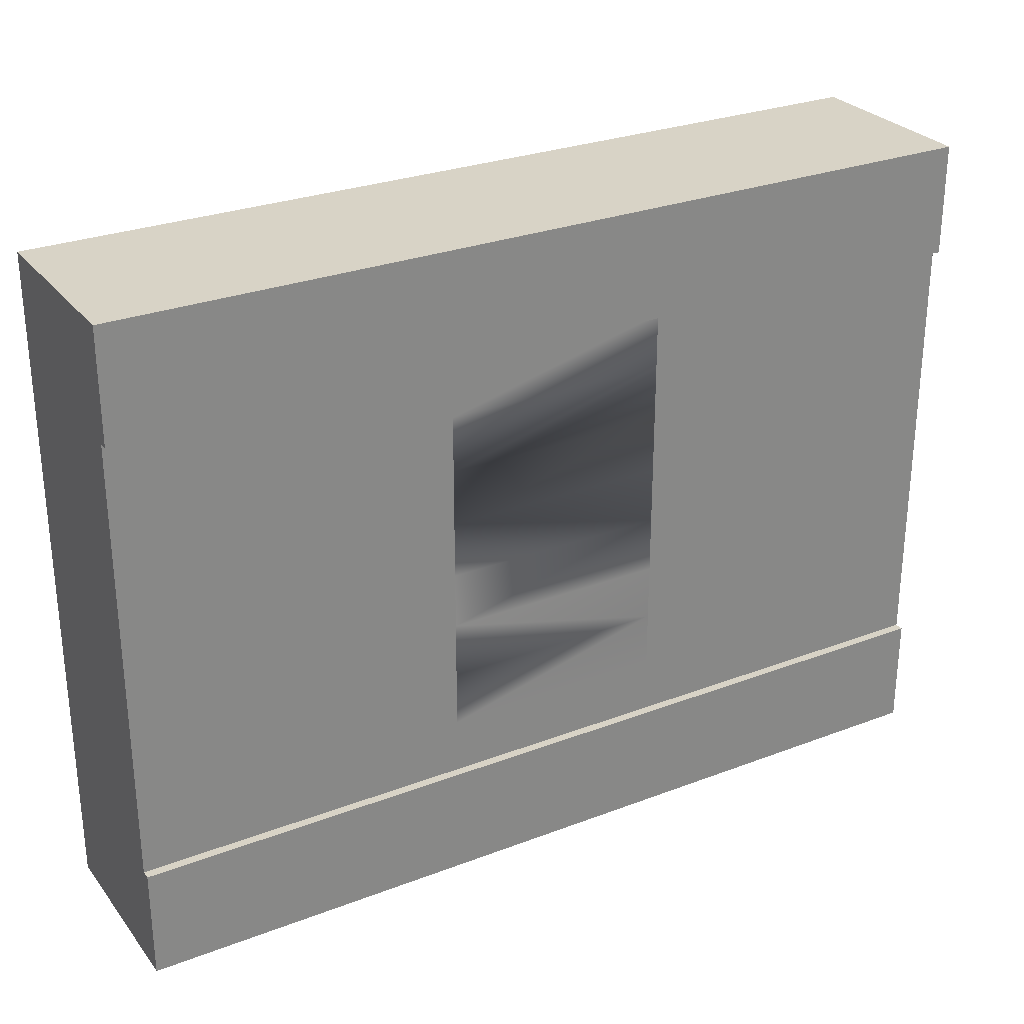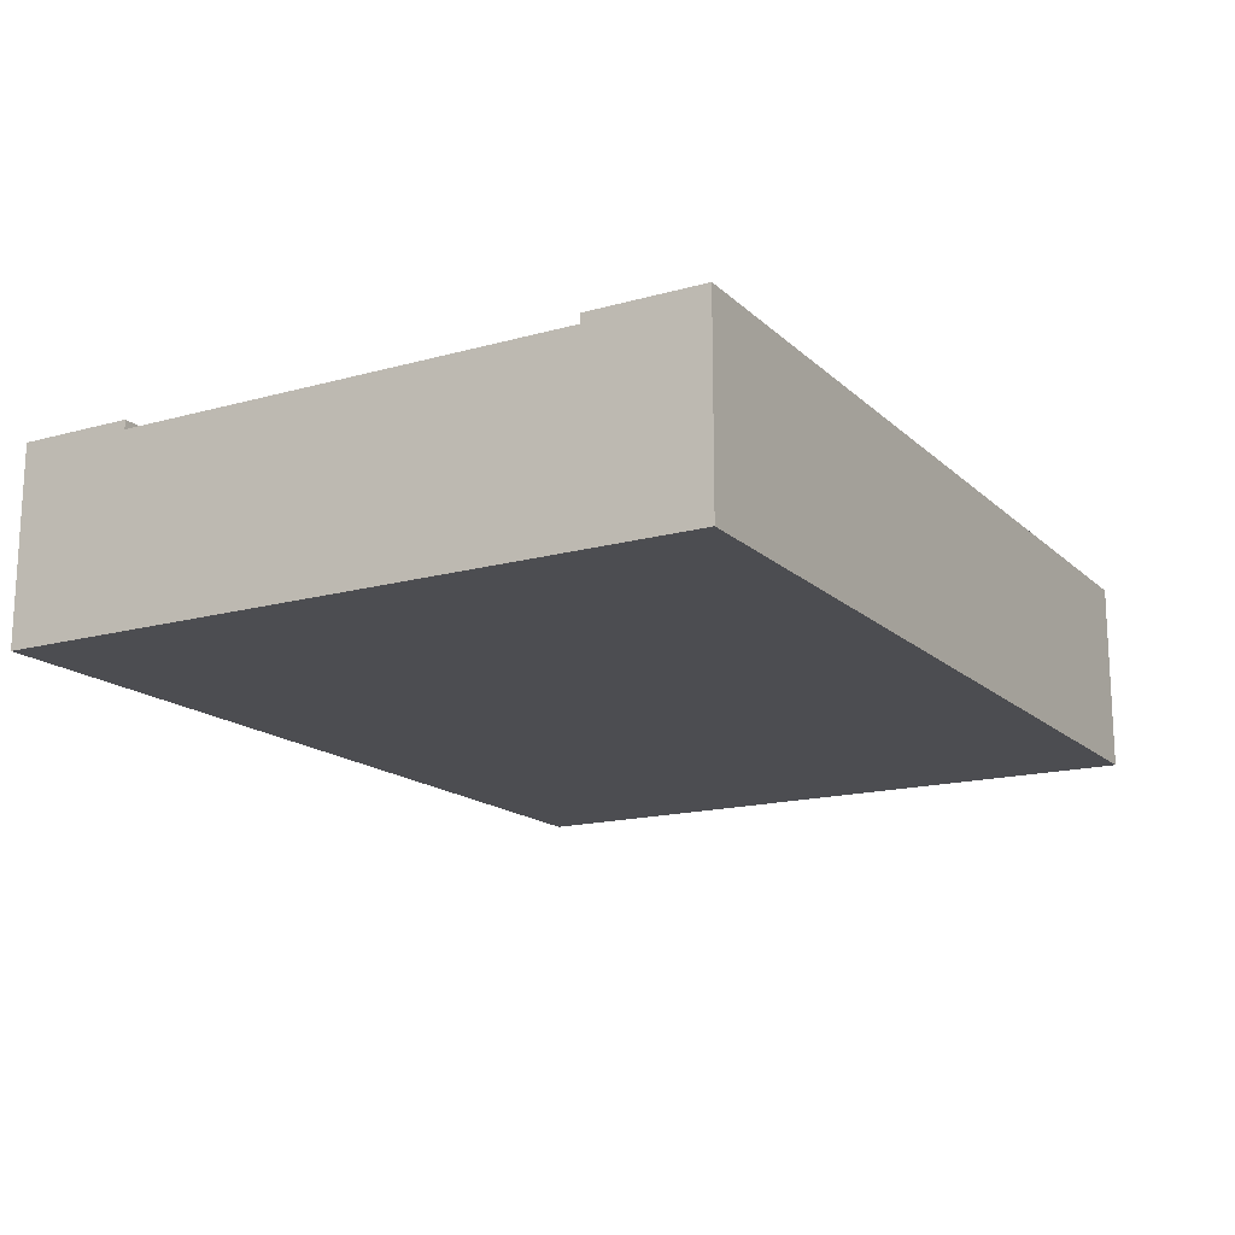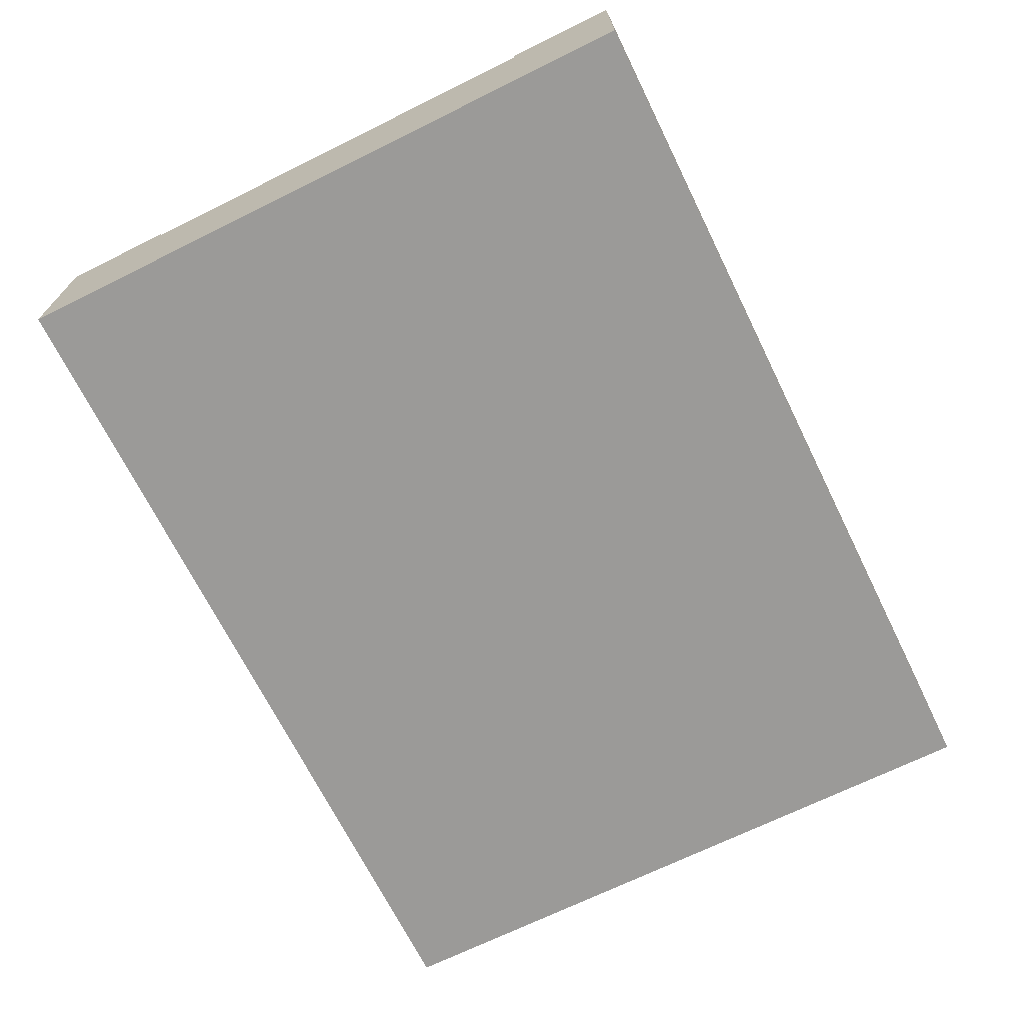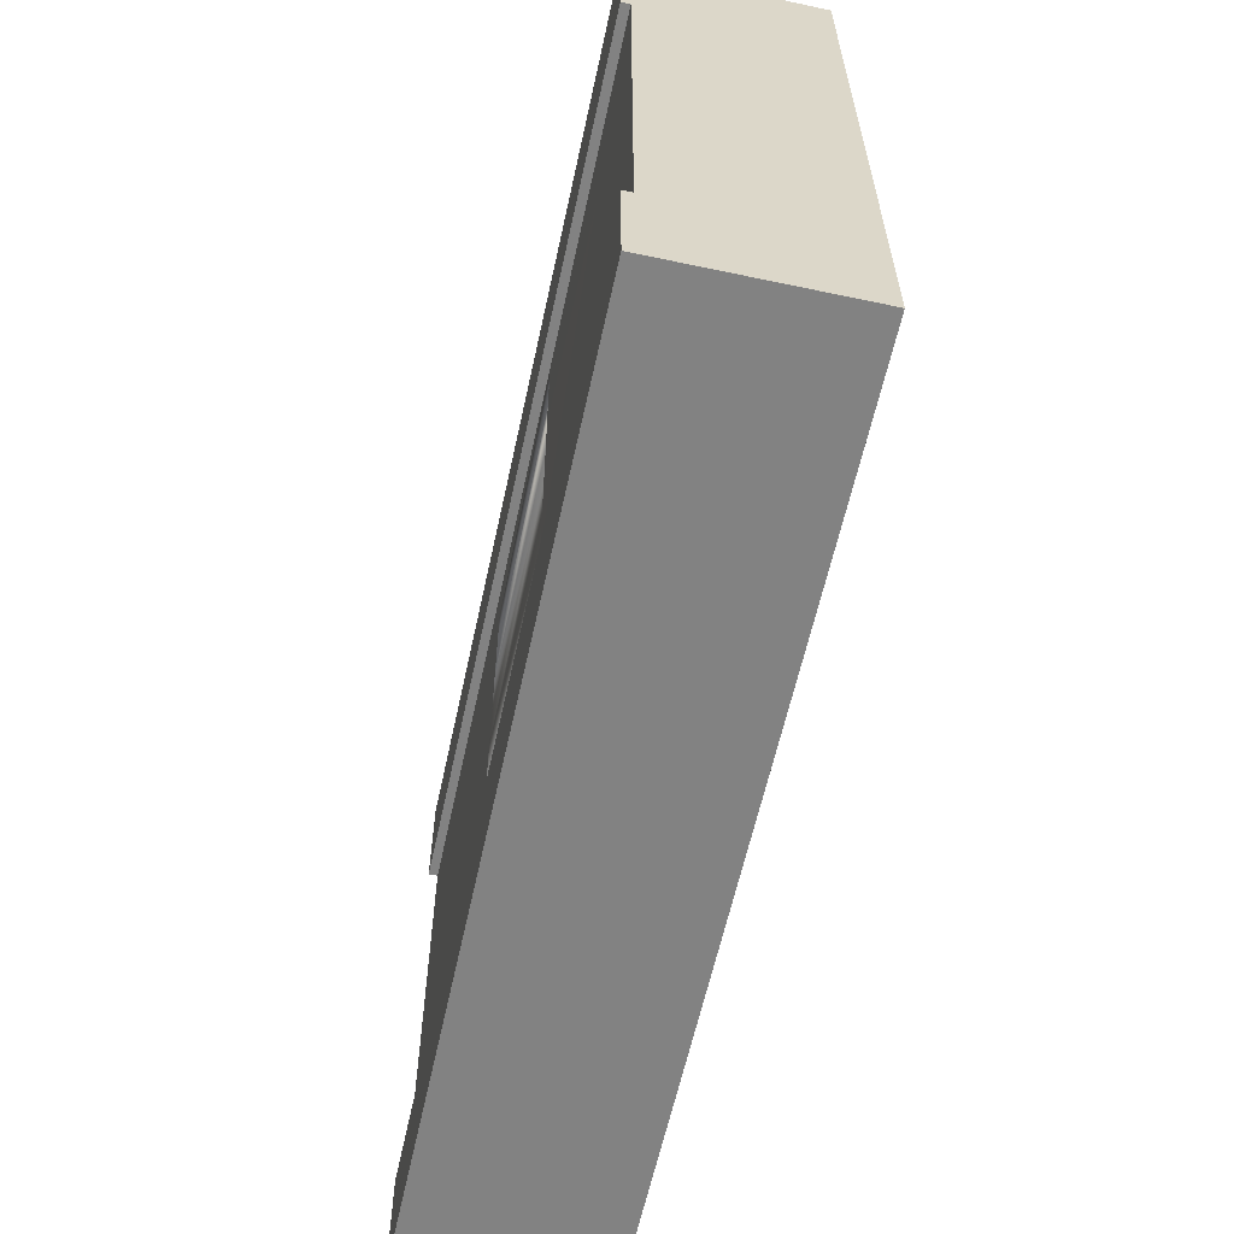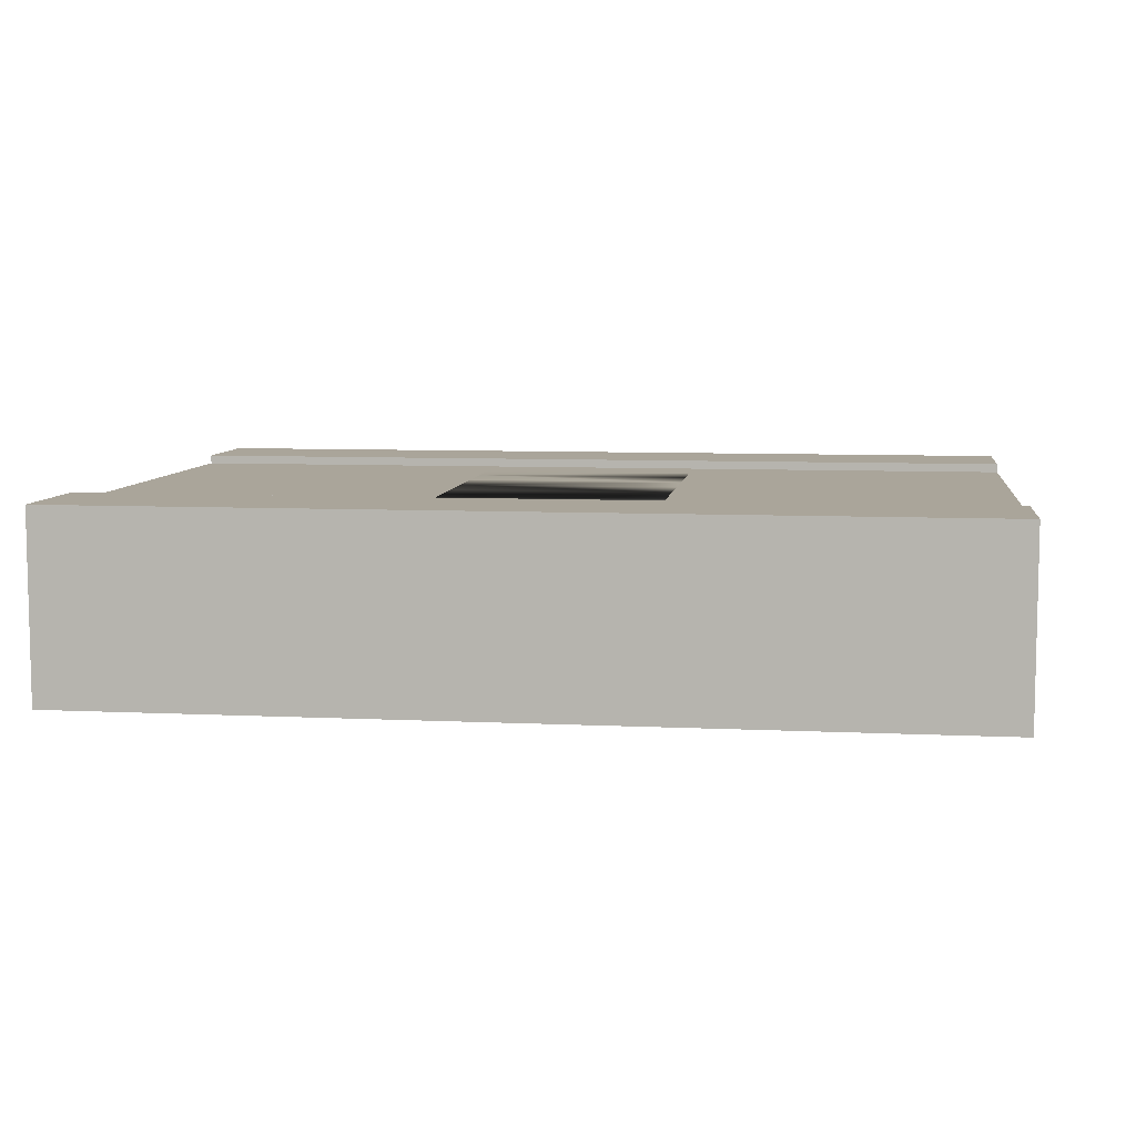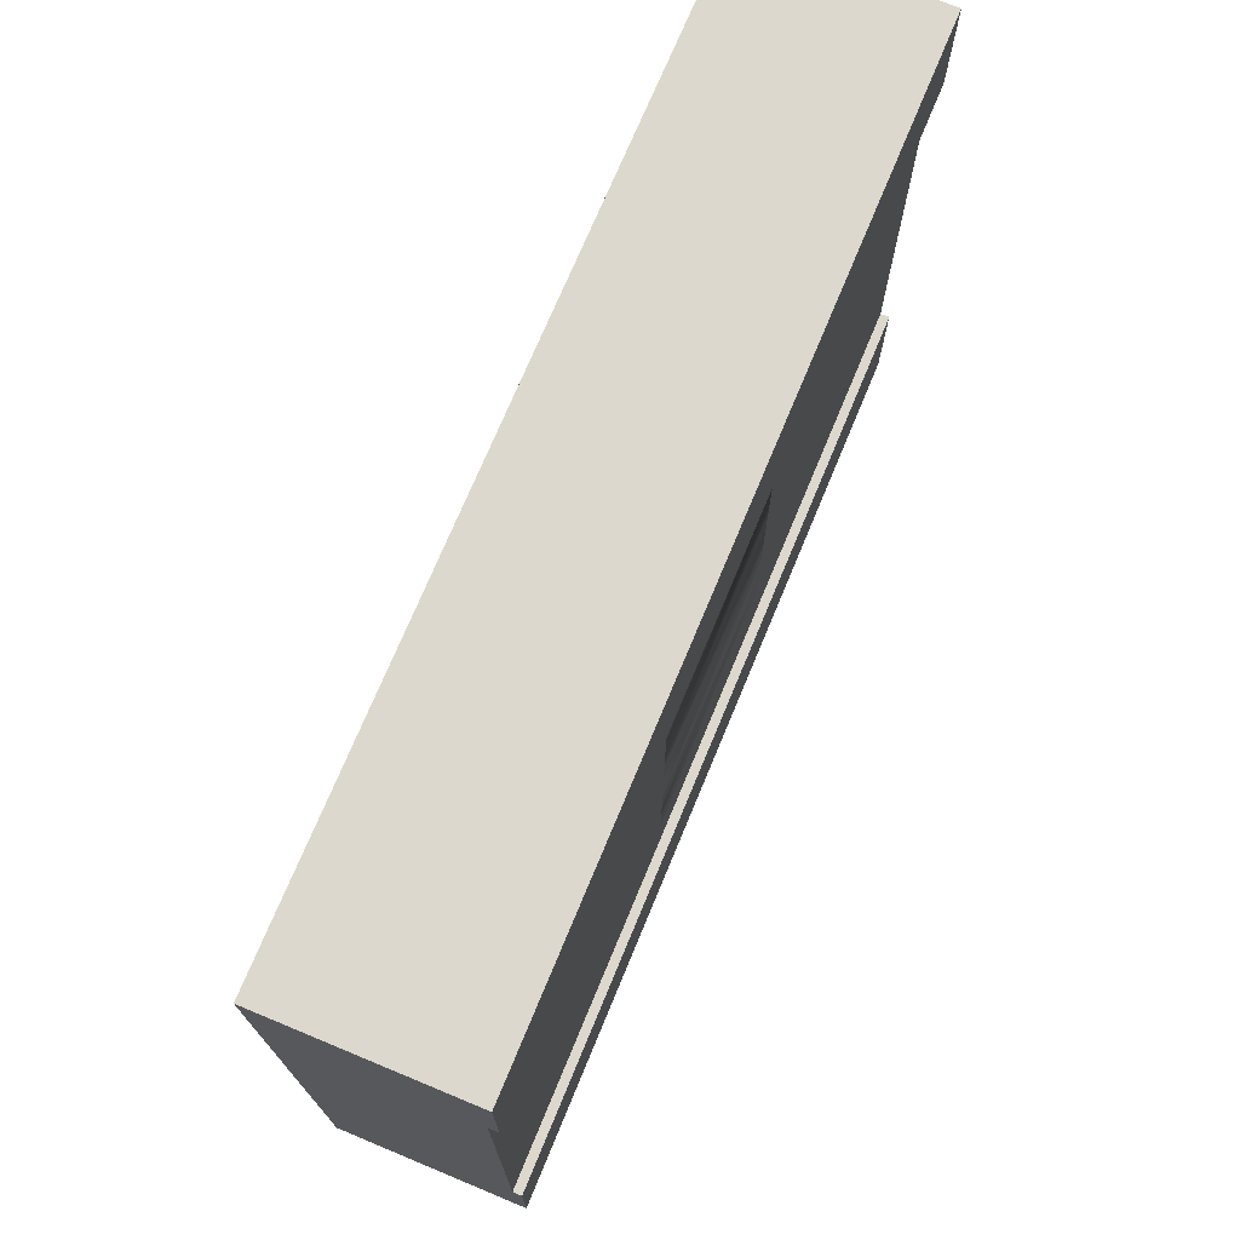
<metadata>
{"format":"obj","ext":"obj","renderer":"f3d","projection":"perspective","resolution":1024,"background":"white","views":[{"elev":28.2,"azim":150.0,"up":"+Z"},{"elev":-16.2,"azim":-60.2,"up":"+Y"},{"elev":-69.3,"azim":-63.7,"up":"+Y"},{"elev":-60.7,"azim":-102.2,"up":"+Z"},{"elev":7.6,"azim":7.7,"up":"+Y"},{"elev":72.1,"azim":112.5,"up":"+Z"}]}
</metadata>
<code>
o roadTile_109
v -0 0.63 -0.375
v 0 0.63 0
v 3 0.63 -0
v 3 0.63 -0.375
v -0 0 -2.25
v 0 0 -0
v -0 0.6 -0.375
v -0 0.3 -0.375
v -0 0.3 -1.875
v -0 0.6 -1.875
v -0 0.63 -1.875
v -0 0.63 -2.25
v 3 0 -2.25
v 3 0 -1e-06
v 3 0.63 -2.25
v 3 0.63 -1.875
v 3 0.6 -1.875
v 3 0.3 -1.875
v 3 0.3 -0.375
v 3 0.6 -0.375
v 1.125 0.6 -1.688
v 1.125 0.6 -1.312
v 1.125 0.6 -0.375
v 1.875 0.6 -0.375
v 1.875 0.6 -0.5625
v 1.875 0.6 -1.125
v 1.875 0.6 -1.688
v 1.875 0.6 -1.5
v 1.125 0.6 -1.5
v 1.875 0.6 -1.312
v 1.125 0.6 -1.125
v 1.125 0.6 -0.75
v 1.125 0.6 -0.9375
v 1.875 0.6 -0.75
v 1.875 0.6 -0.9375
v 1.125 0.6 -0.5625
f 2 4 1
f 5 6 9
f 14 5 13
f 14 13 19
f 15 5 12
f 15 11 16
f 10 16 11
f 23 1 4
f 2 14 3
f 2 3 4
f 6 2 8
f 2 1 7
f 7 8 2
f 11 12 10
f 12 5 9
f 10 12 9
f 6 8 9
f 14 6 5
f 13 15 18
f 15 16 17
f 17 18 15
f 4 3 20
f 3 14 19
f 20 3 19
f 13 18 19
f 15 13 5
f 15 12 11
f 10 17 16
f 4 20 24
f 23 7 1
f 4 24 23
f 2 6 14
f 10 21 17
f 21 10 7
f 9 7 10
f 7 22 21
f 22 7 23
f 20 25 24
f 25 20 17
f 19 17 20
f 17 26 25
f 17 27 26
f 17 21 27
f 28 26 27
f 28 30 26
f 29 30 28
f 29 22 30
f 22 29 21
f 32 31 22
f 31 32 33
f 34 25 35
f 34 36 25
f 32 36 34
f 32 23 36
f 22 23 32
f 35 25 26
f 31 35 26
f 31 33 35
f 9 8 7
f 19 18 17
f 27 29 28
f 30 31 26
f 35 32 34
f 25 23 24
f 27 21 29
f 30 22 31
f 35 33 32
f 25 36 23

</code>
